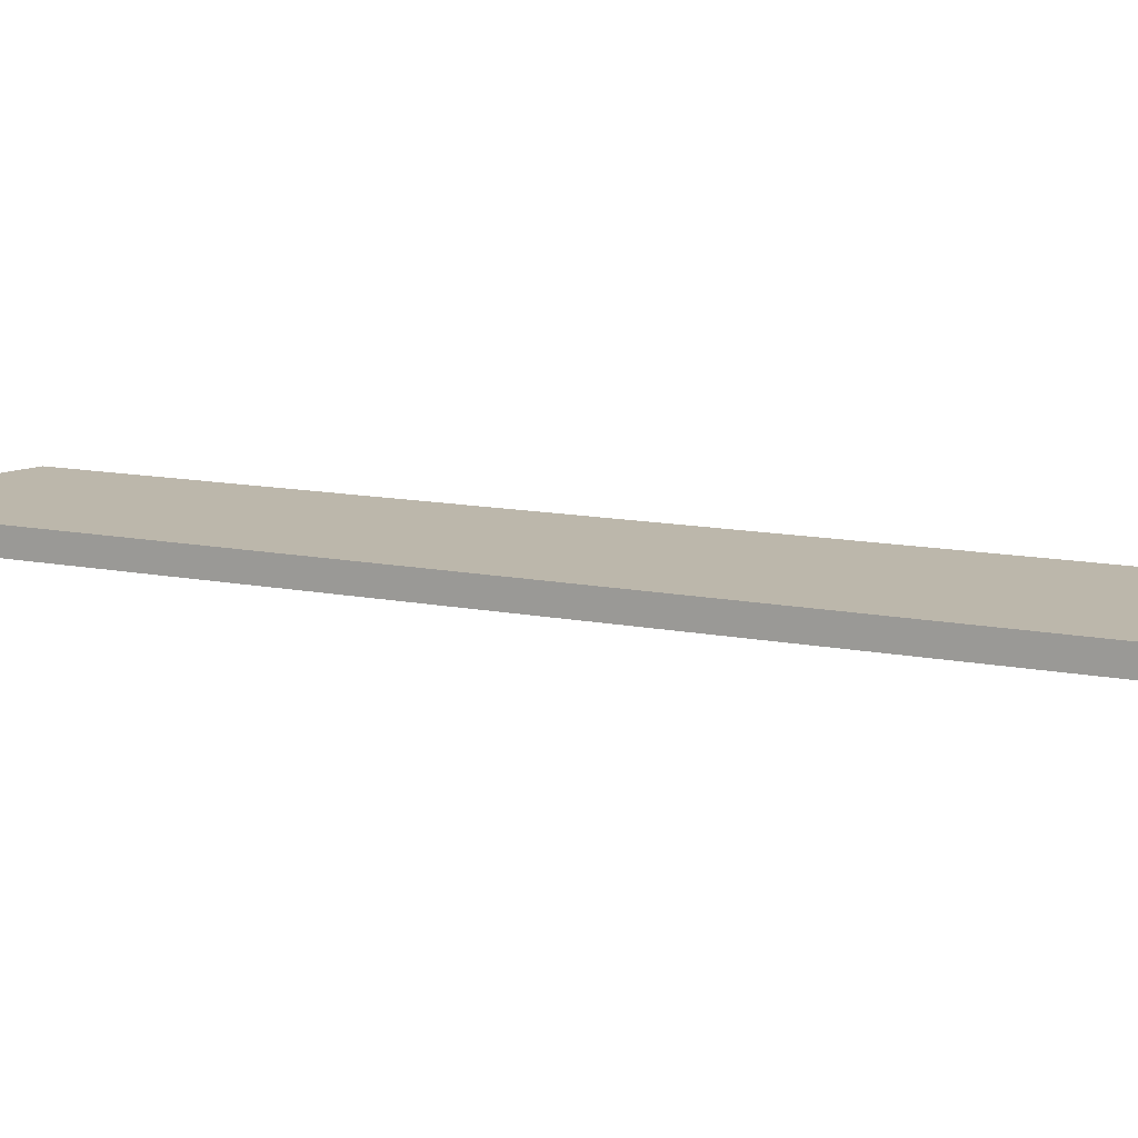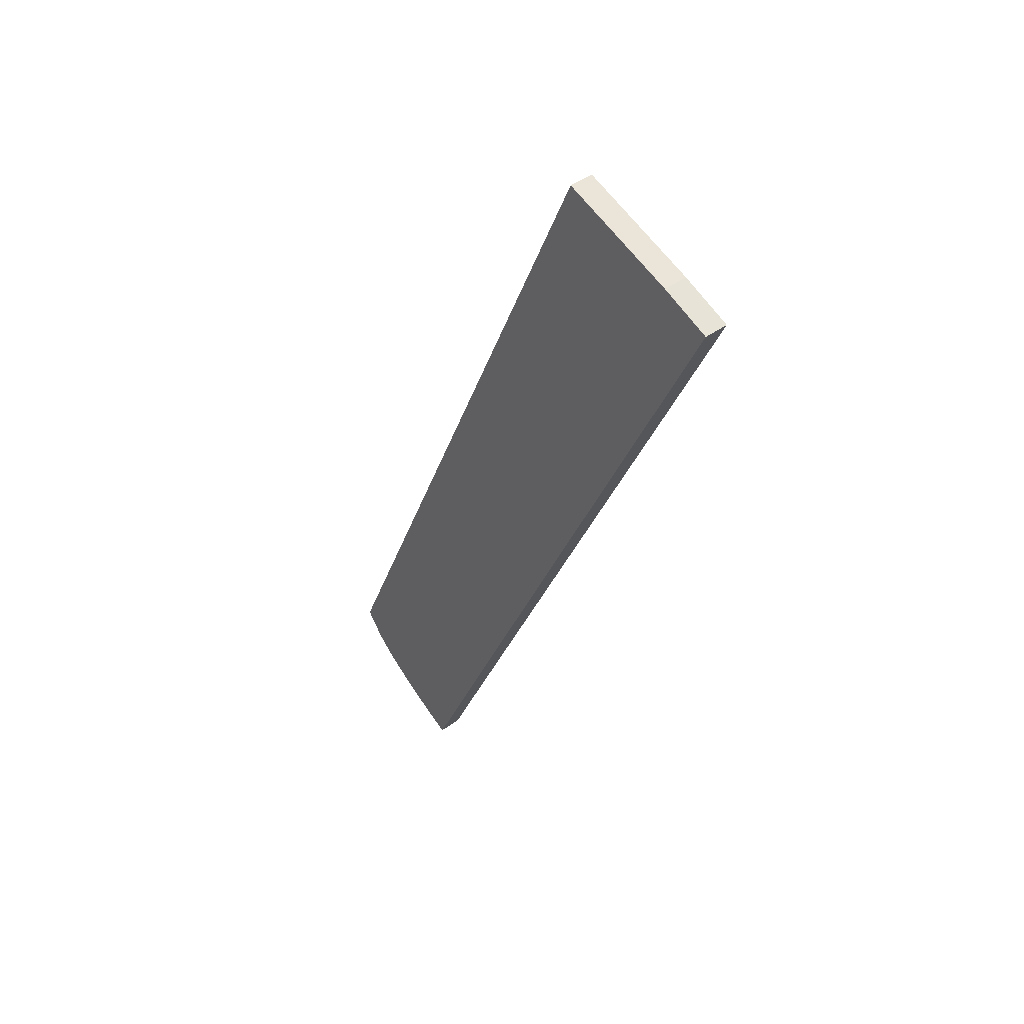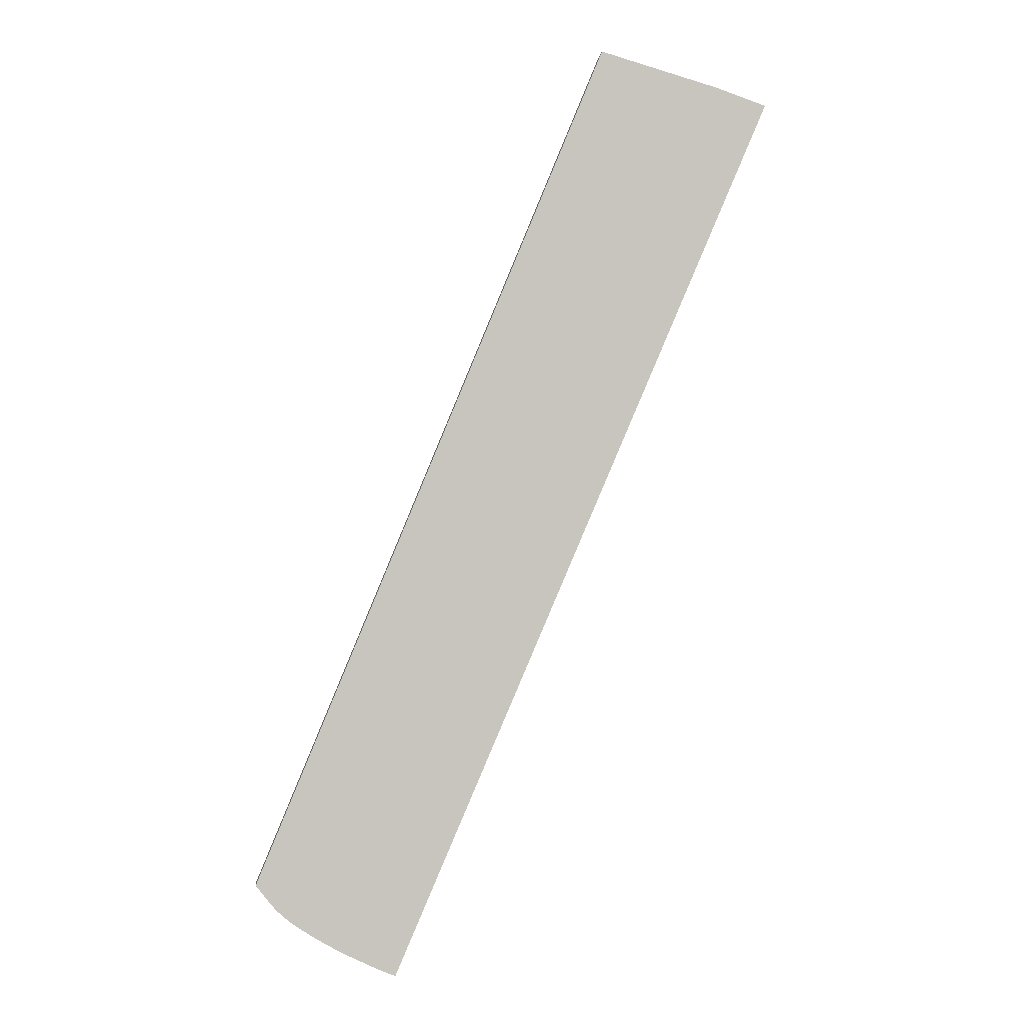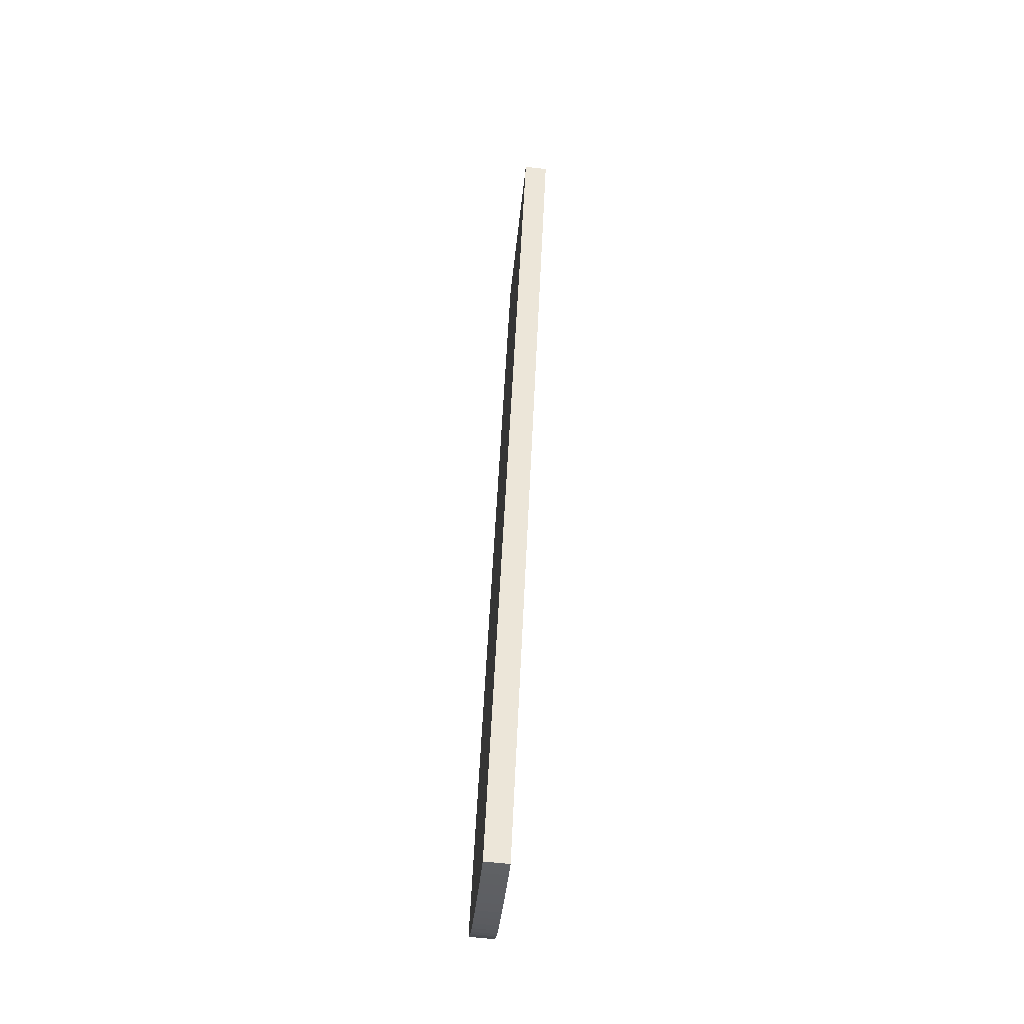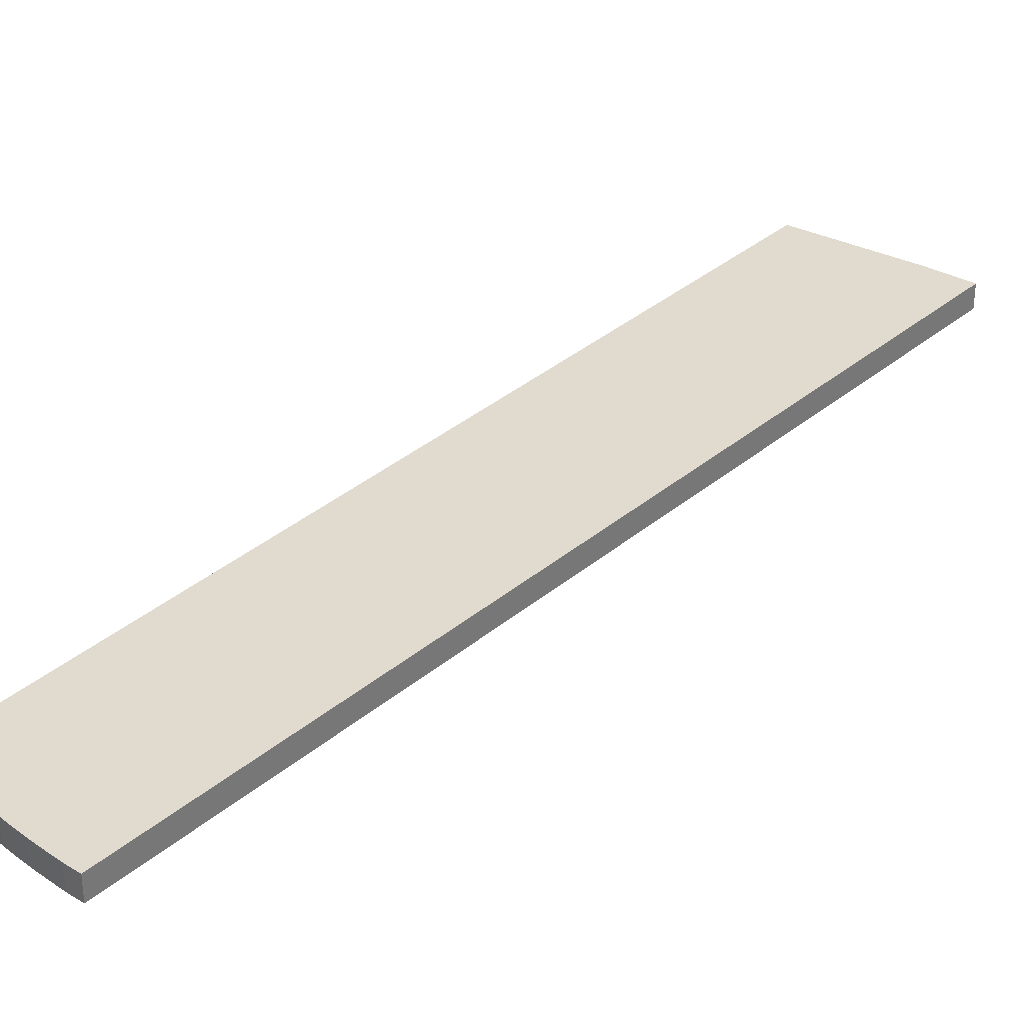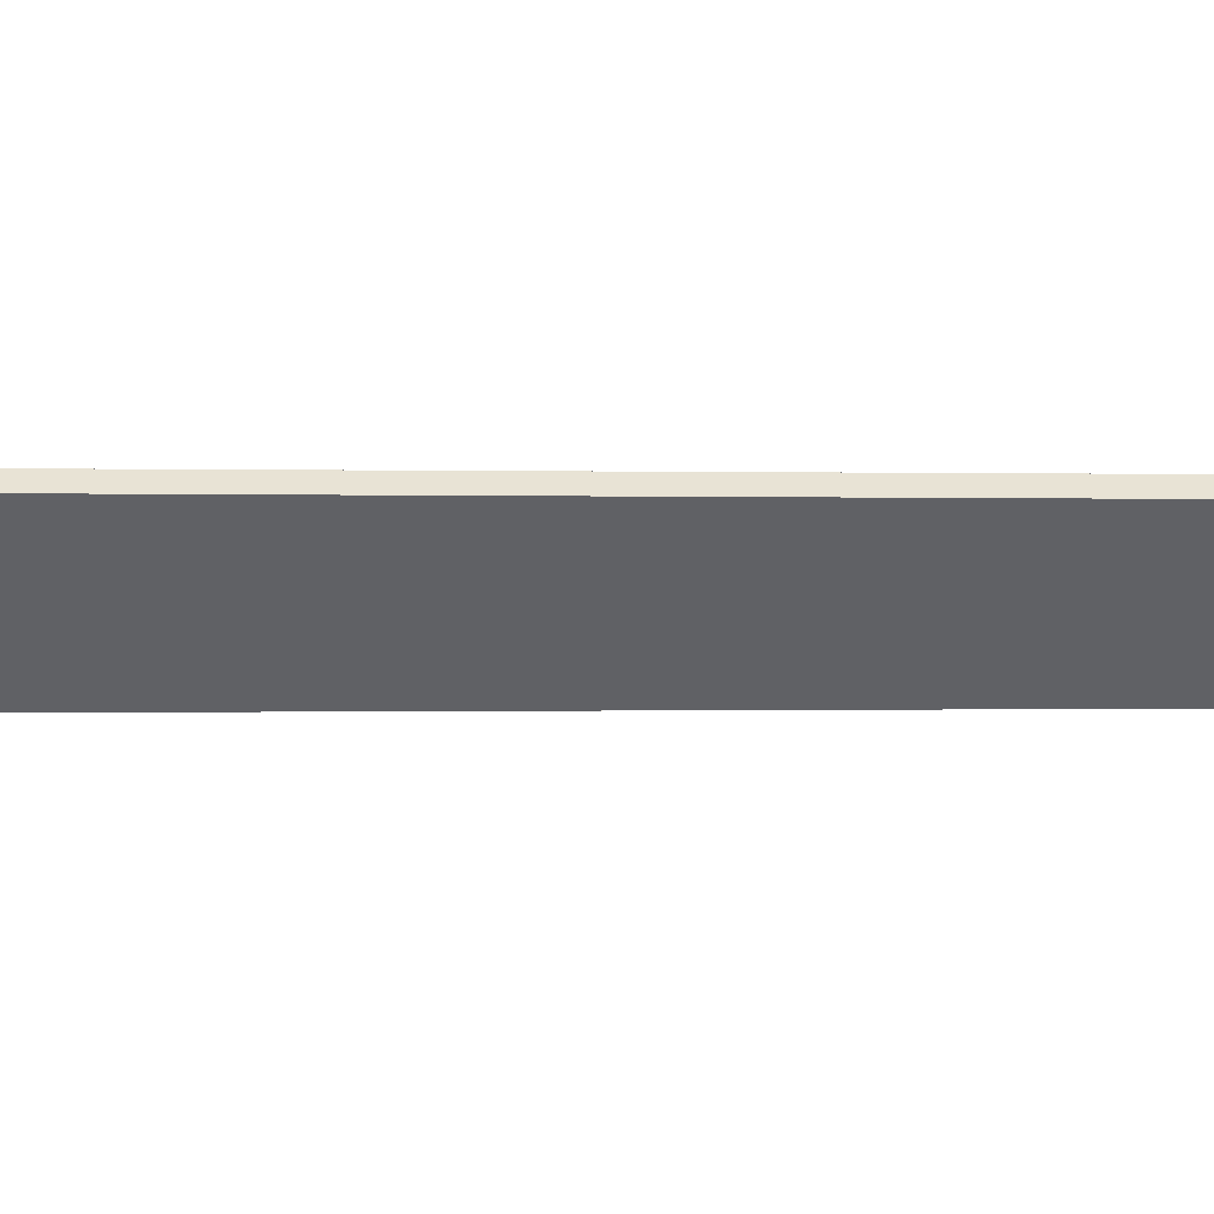
<metadata>
{"format":"obj","ext":"obj","renderer":"f3d","projection":"perspective","resolution":1024,"background":"white","views":[{"elev":14.4,"azim":89.0,"up":"+Z"},{"elev":45.9,"azim":50.7,"up":"+Y"},{"elev":0.2,"azim":-5.2,"up":"+Y"},{"elev":-67.2,"azim":83.9,"up":"+Y"},{"elev":33.4,"azim":17.8,"up":"+Z"},{"elev":-49.0,"azim":-112.9,"up":"+Z"}]}
</metadata>
<code>
o Finish_Plane.002
v 0.8372 0.3513 0
v 0.5823 0.426 0
v -0.1716 -1.39 0
v -0.1376 -1.433 0
v -0.127 -1.445 0
v -0.1125 -1.458 0
v -0.09459 -1.472 0
v -0.07357 -1.487 0
v -0.04983 -1.502 0
v -0.0237 -1.518 0
v 0.004429 -1.534 0
v 0.0342 -1.549 0
v 0.06525 -1.564 0
v 0.09721 -1.579 0
v 0.1297 -1.592 0
v 0.9451 0.3134 0
v 0.9451 0.3134 0.05
v 0.8372 0.3513 0.05
v 0.5823 0.426 0.05
v -0.1716 -1.39 0.05
v -0.1376 -1.433 0.05
v -0.127 -1.445 0.05
v -0.1125 -1.458 0.05
v -0.09459 -1.472 0.05
v -0.07357 -1.487 0.05
v -0.04983 -1.502 0.05
v -0.0237 -1.518 0.05
v 0.004429 -1.534 0.05
v 0.0342 -1.549 0.05
v 0.06525 -1.564 0.05
v 0.09721 -1.579 0.05
v 0.1297 -1.592 0.05
f 1 16 3
f 32 18 20
f 10 26 9
f 2 18 1
f 11 27 10
f 4 20 3
f 12 28 11
f 5 21 4
f 13 29 12
f 6 22 5
f 14 30 13
f 7 23 6
f 15 31 14
f 8 24 7
f 16 32 15
f 9 25 8
f 1 17 16
f 3 19 2
f 16 15 3
f 15 14 13
f 15 13 3
f 13 12 3
f 12 11 3
f 11 10 3
f 10 9 3
f 9 8 3
f 8 7 4
f 7 6 4
f 6 5 4
f 4 3 8
f 3 2 1
f 31 32 30
f 32 17 18
f 18 19 20
f 32 20 30
f 20 21 25
f 21 22 23
f 23 24 21
f 24 25 21
f 25 26 20
f 26 27 20
f 27 28 20
f 28 29 20
f 29 30 20
f 10 27 26
f 2 19 18
f 11 28 27
f 4 21 20
f 12 29 28
f 5 22 21
f 13 30 29
f 6 23 22
f 14 31 30
f 7 24 23
f 15 32 31
f 8 25 24
f 16 17 32
f 9 26 25
f 1 18 17
f 3 20 19

</code>
